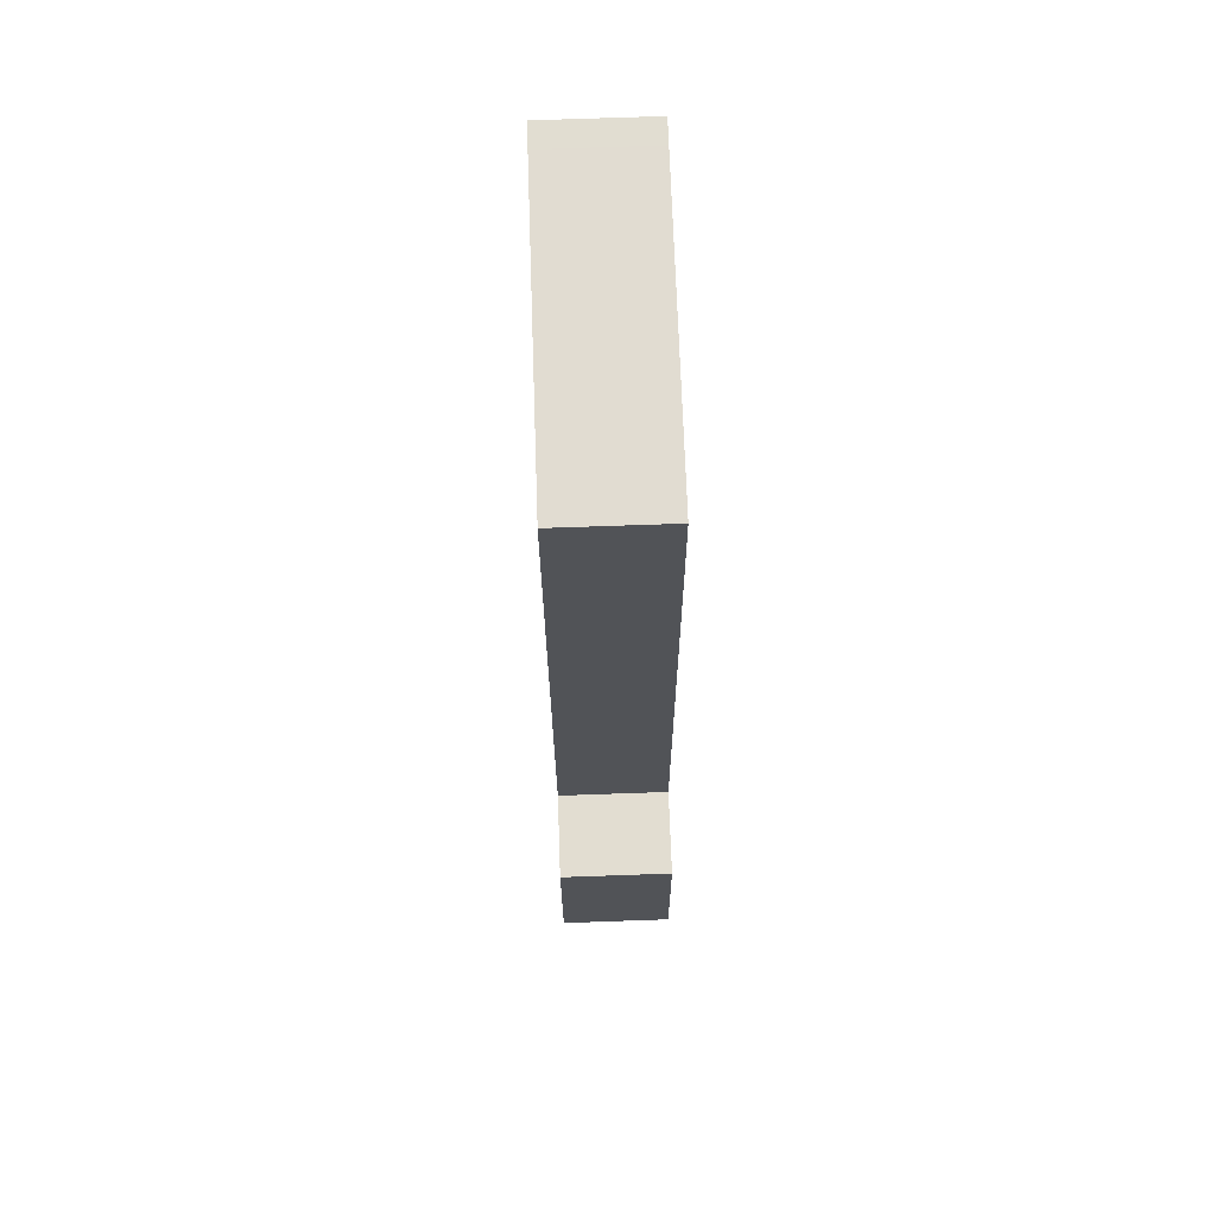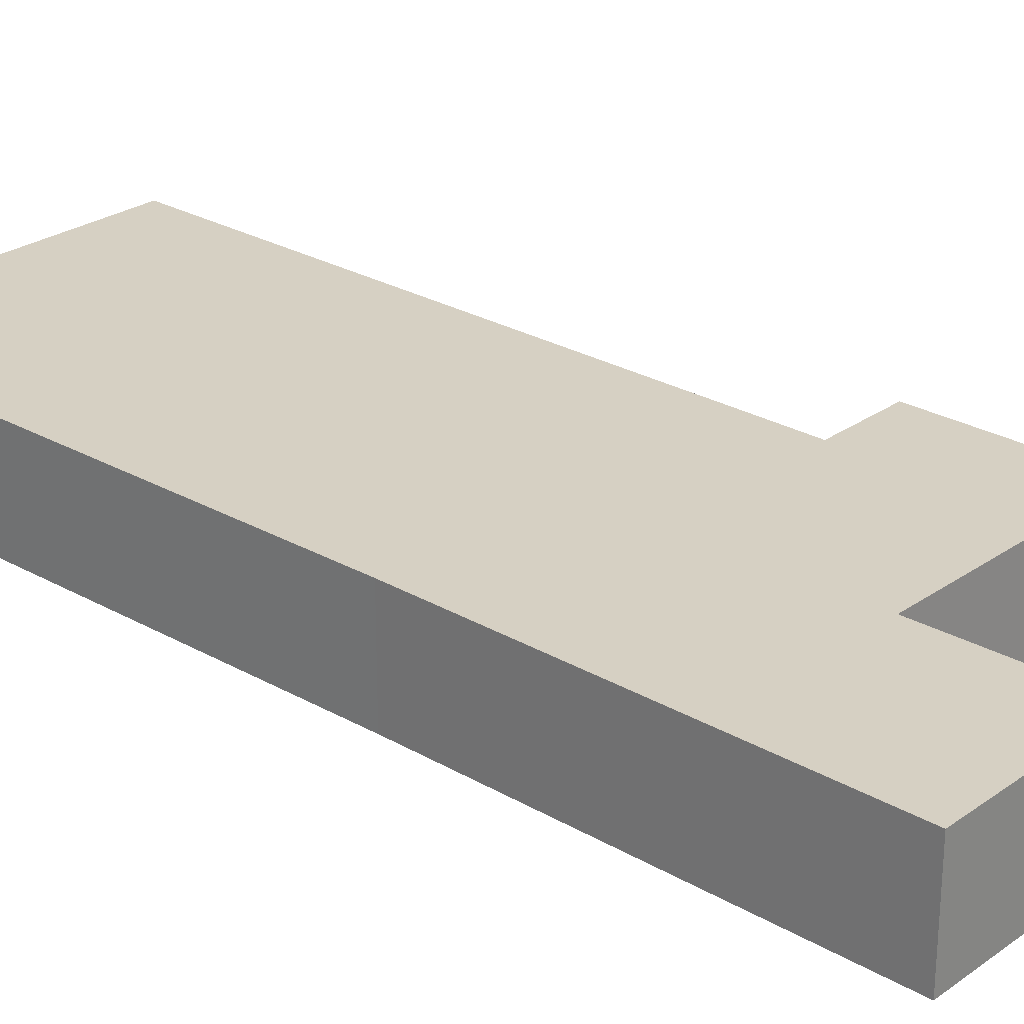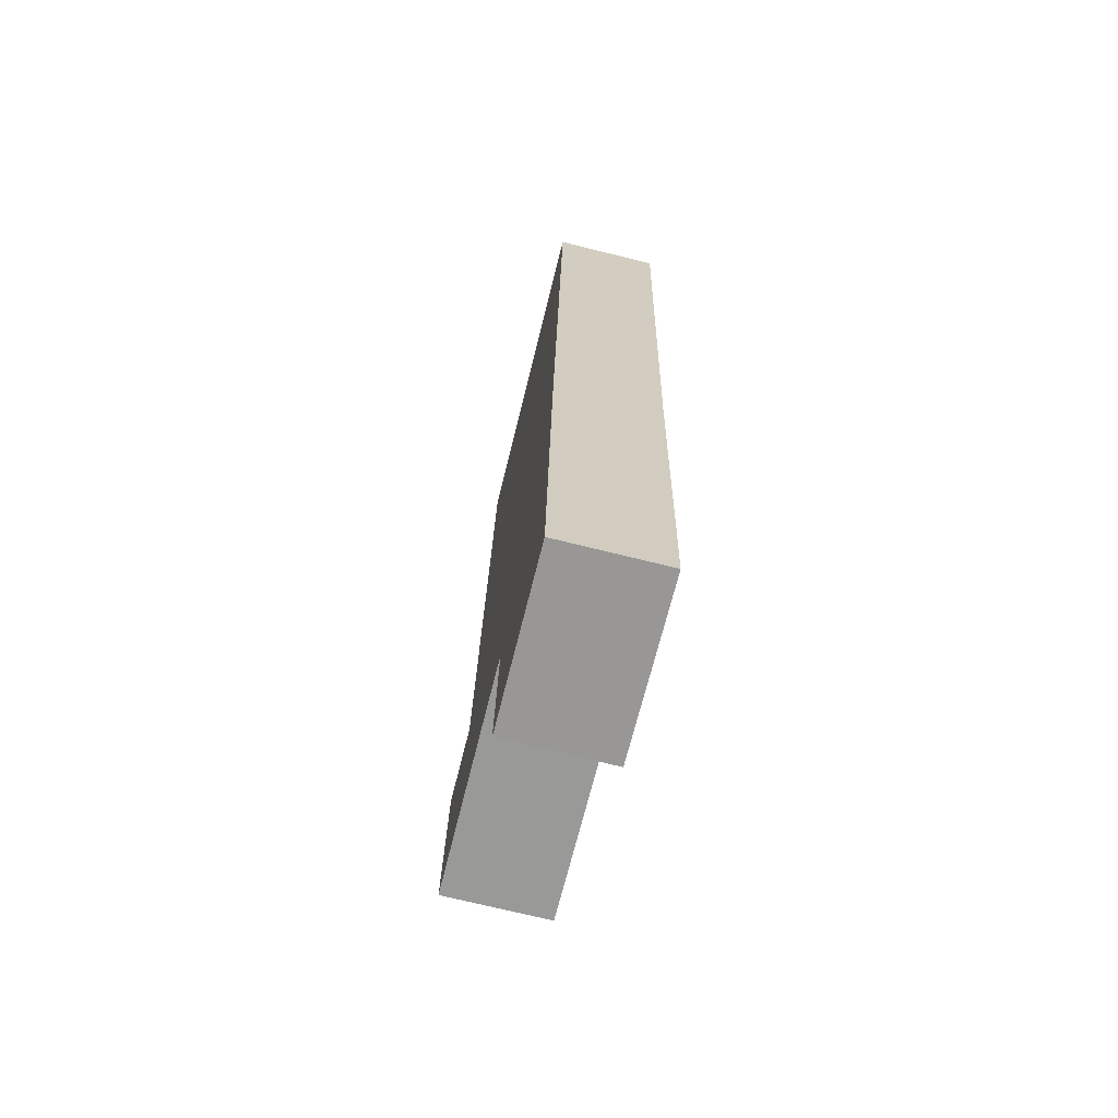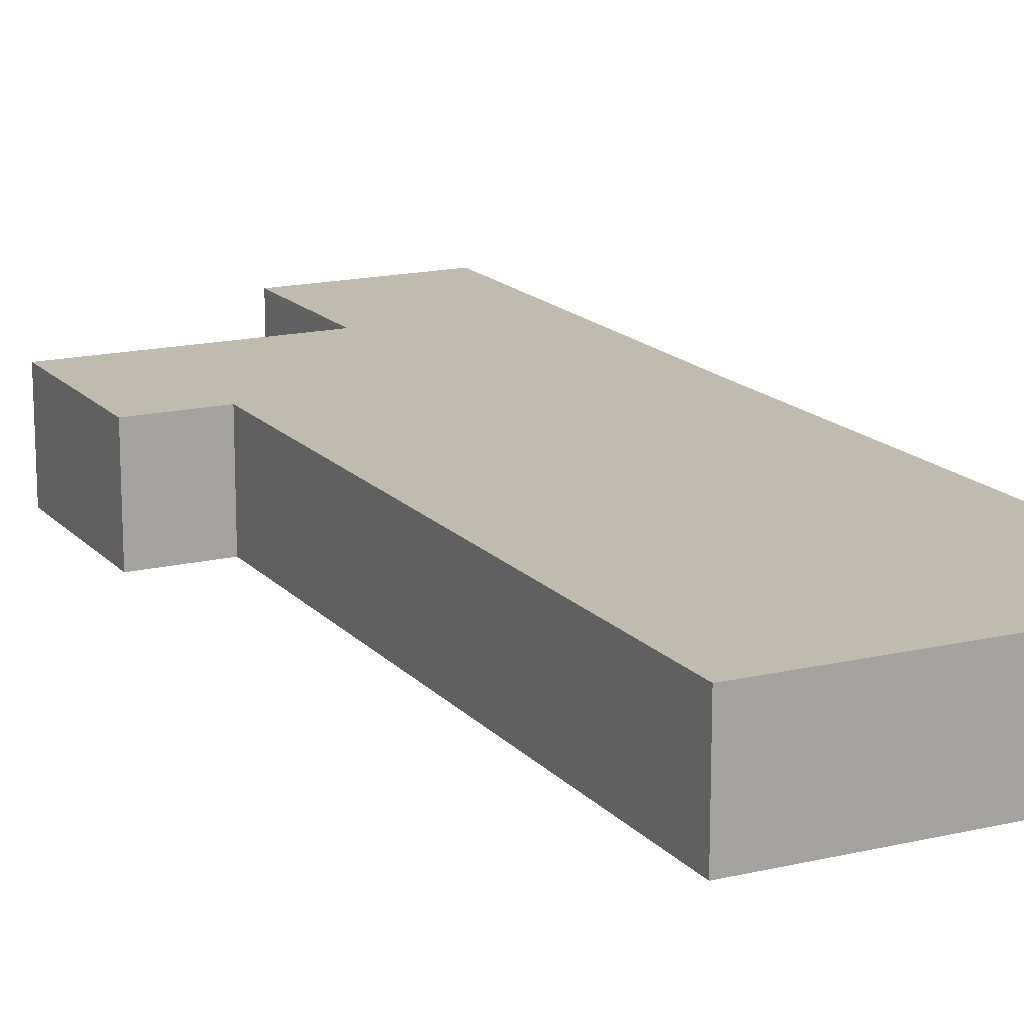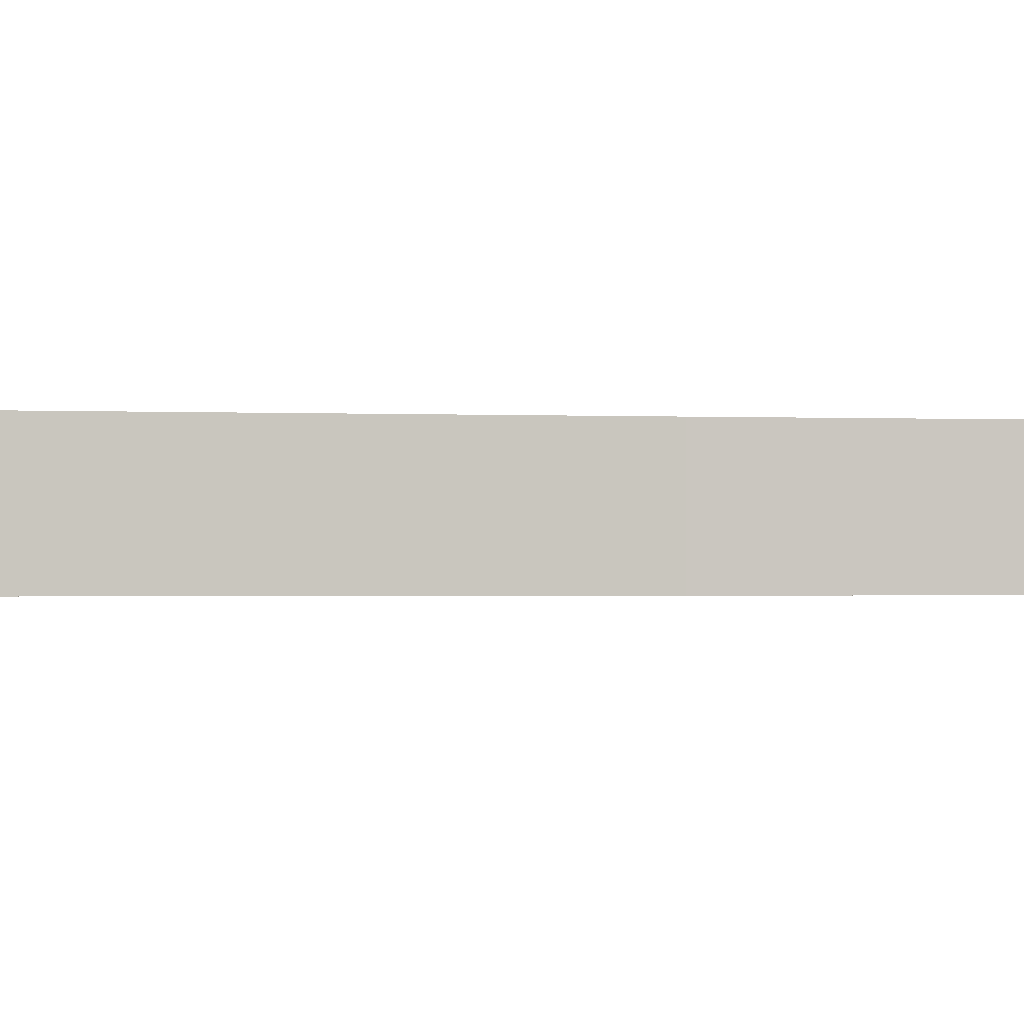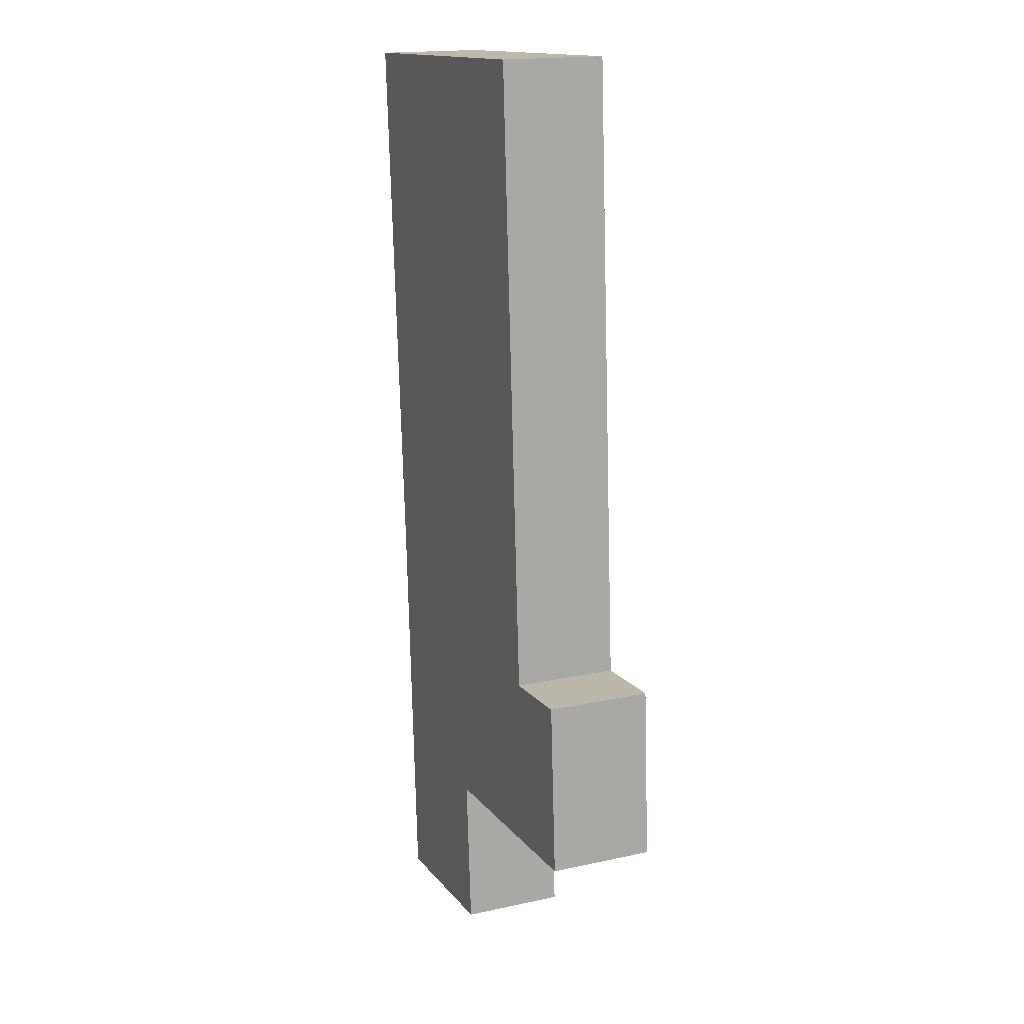
<metadata>
{"format":"obj","ext":"obj","renderer":"f3d","projection":"perspective","resolution":1024,"background":"white","views":[{"elev":71.8,"azim":-92.0,"up":"+Z"},{"elev":26.5,"azim":135.7,"up":"+Y"},{"elev":-72.0,"azim":76.1,"up":"+Z"},{"elev":16.1,"azim":-23.1,"up":"+Y"},{"elev":-1.1,"azim":83.6,"up":"+Y"},{"elev":17.5,"azim":-113.4,"up":"+Z"}]}
</metadata>
<code>
v  14.2 9.041 68.34
v  7.831 9.041 14.51
v  11.27 9.041 68.48
v  25.06 9.041 67.83
v  37.52 9.041 67.25
v  39.71 9.041 67.13
v  36.28 9.041 19.61
v  7.731 9.041 14.51
v  0.968 9.041 14.79
v  0.976 9.041 14.91
v  0 9.041 5.536e-16
v  35.91 9.041 13.14
v  20.49 9.041 -1.122
v  35.05 9.041 -2.019
v  6.784 9.041 -0.372
v  14.2 9.041 -0.778
v  20.48 9.041 -1.222
v  19.56 9.041 -14.31
v  19.65 9.041 -14.32
v  34.29 9.041 -15.22
v  30.39 9.041 -15.01
v  34.29 9.041 -15.26
v  19.56 8.763e-16 -14.31
v  20.48 7.483e-17 -1.222
v  20.49 6.87e-17 -1.122
v  0 0 0
v  0.968 -9.057e-16 14.79
v  0.976 -9.129e-16 14.91
v  7.831 -8.882e-16 14.51
v  11.27 -4.193e-15 68.48
v  14.2 4.764e-17 -0.778
v  6.784 2.278e-17 -0.372
v  34.29 9.343e-16 -15.26
v  30.39 9.189e-16 -15.01
v  19.65 8.767e-16 -14.32
v  7.731 -8.886e-16 14.51
v  14.2 -4.185e-15 68.34
v  25.06 -4.154e-15 67.83
v  37.52 -4.118e-15 67.25
v  39.71 -4.111e-15 67.13
v  36.28 -1.201e-15 19.61
v  35.91 -8.046e-16 13.14
v  35.05 1.236e-16 -2.019
v  34.29 9.32e-16 -15.22
g defaultobject
f 1 2 3
f 2 1 4
f 2 4 5
f 2 5 6
f 2 6 7
f 8 9 10
f 9 8 11
f 11 8 2
f 11 2 7
f 11 7 12
f 11 12 13
f 13 12 14
f 11 13 15
f 15 13 16
f 13 14 17
f 17 14 18
f 18 14 19
f 19 14 20
f 19 20 21
f 21 20 22
f 23 17 18
f 17 23 24
f 17 24 13
f 13 24 25
f 26 9 11
f 9 26 27
f 9 27 10
f 10 27 28
f 29 3 2
f 3 29 30
f 25 16 13
f 16 25 31
f 16 31 15
f 15 31 32
f 15 32 11
f 11 32 26
f 33 21 22
f 21 33 19
f 19 33 34
f 19 34 35
f 19 35 18
f 18 35 23
f 28 8 10
f 8 28 2
f 2 28 29
f 29 28 36
f 30 1 3
f 1 30 4
f 4 30 37
f 4 37 38
f 4 38 5
f 5 38 39
f 5 39 6
f 6 39 40
f 40 7 6
f 7 40 41
f 7 41 12
f 12 41 42
f 12 42 14
f 14 42 43
f 14 43 20
f 20 43 44
f 44 22 20
f 22 44 33
f 27 36 28
f 36 27 26
f 36 26 29
f 29 37 30
f 37 29 38
f 38 29 39
f 39 29 40
f 40 29 41
f 41 29 26
f 41 26 32
f 41 32 31
f 41 31 42
f 42 31 25
f 42 25 43
f 43 25 24
f 43 24 23
f 43 23 35
f 43 35 34
f 43 34 44
f 44 34 33

</code>
